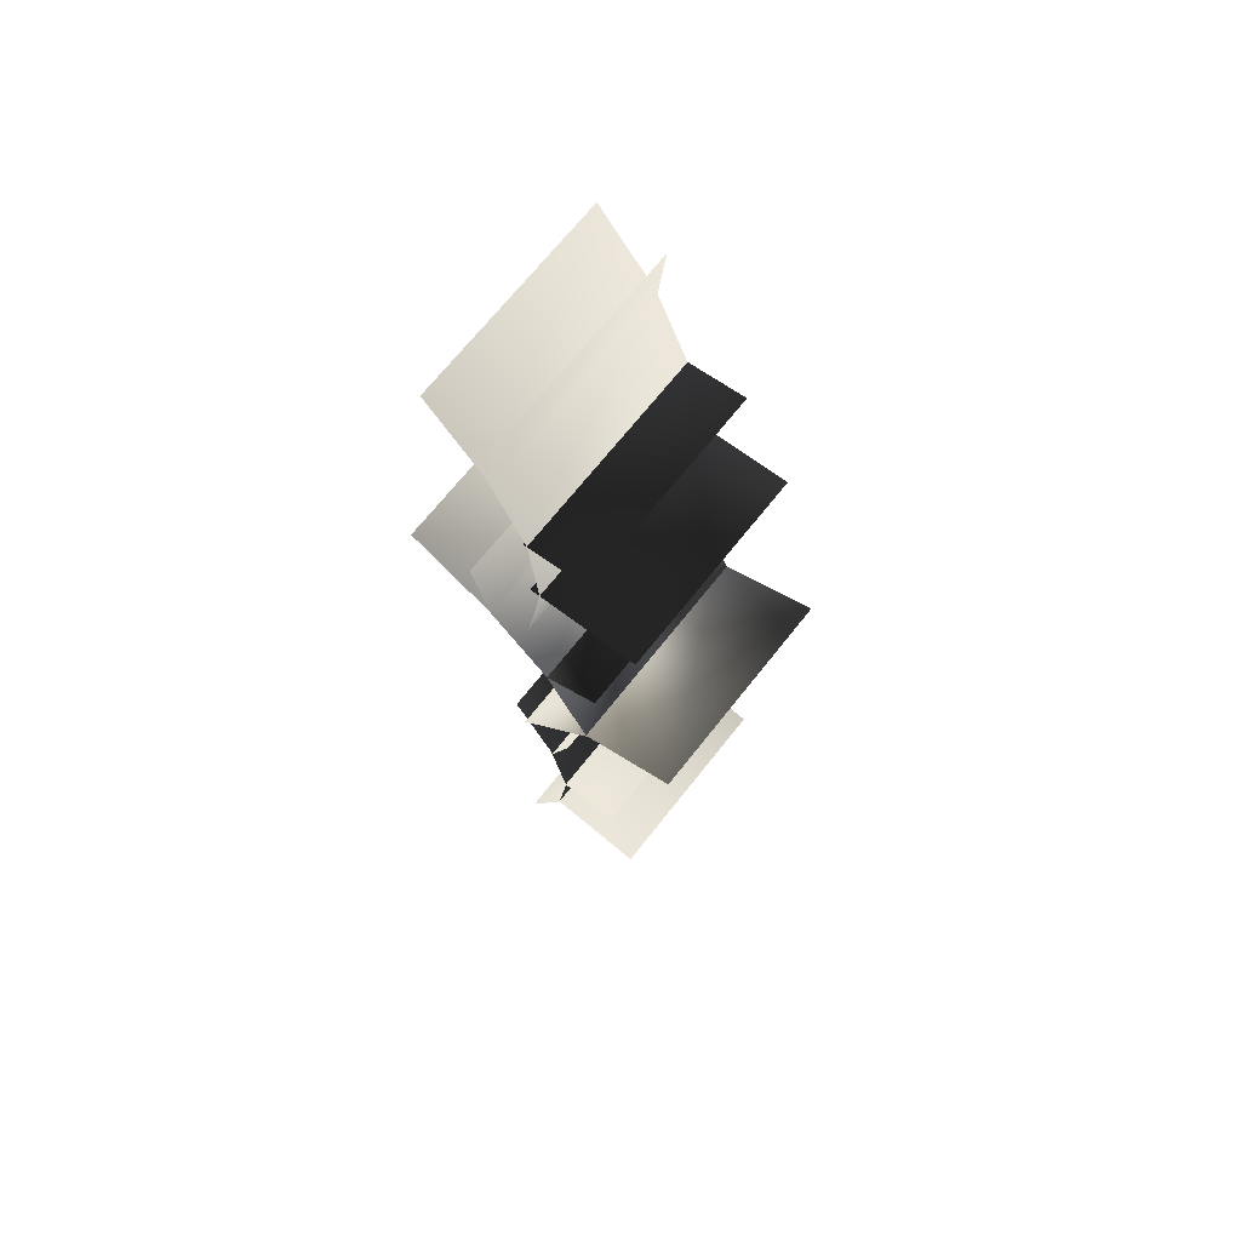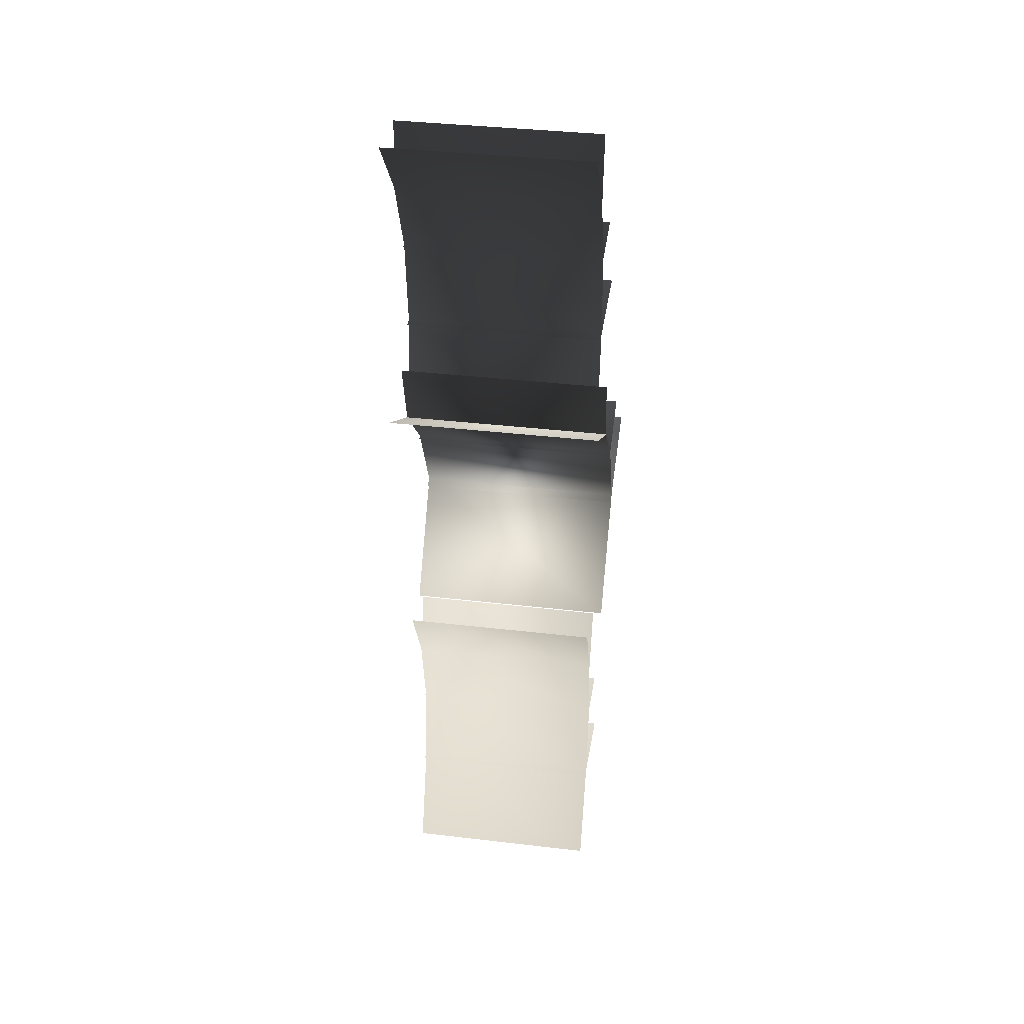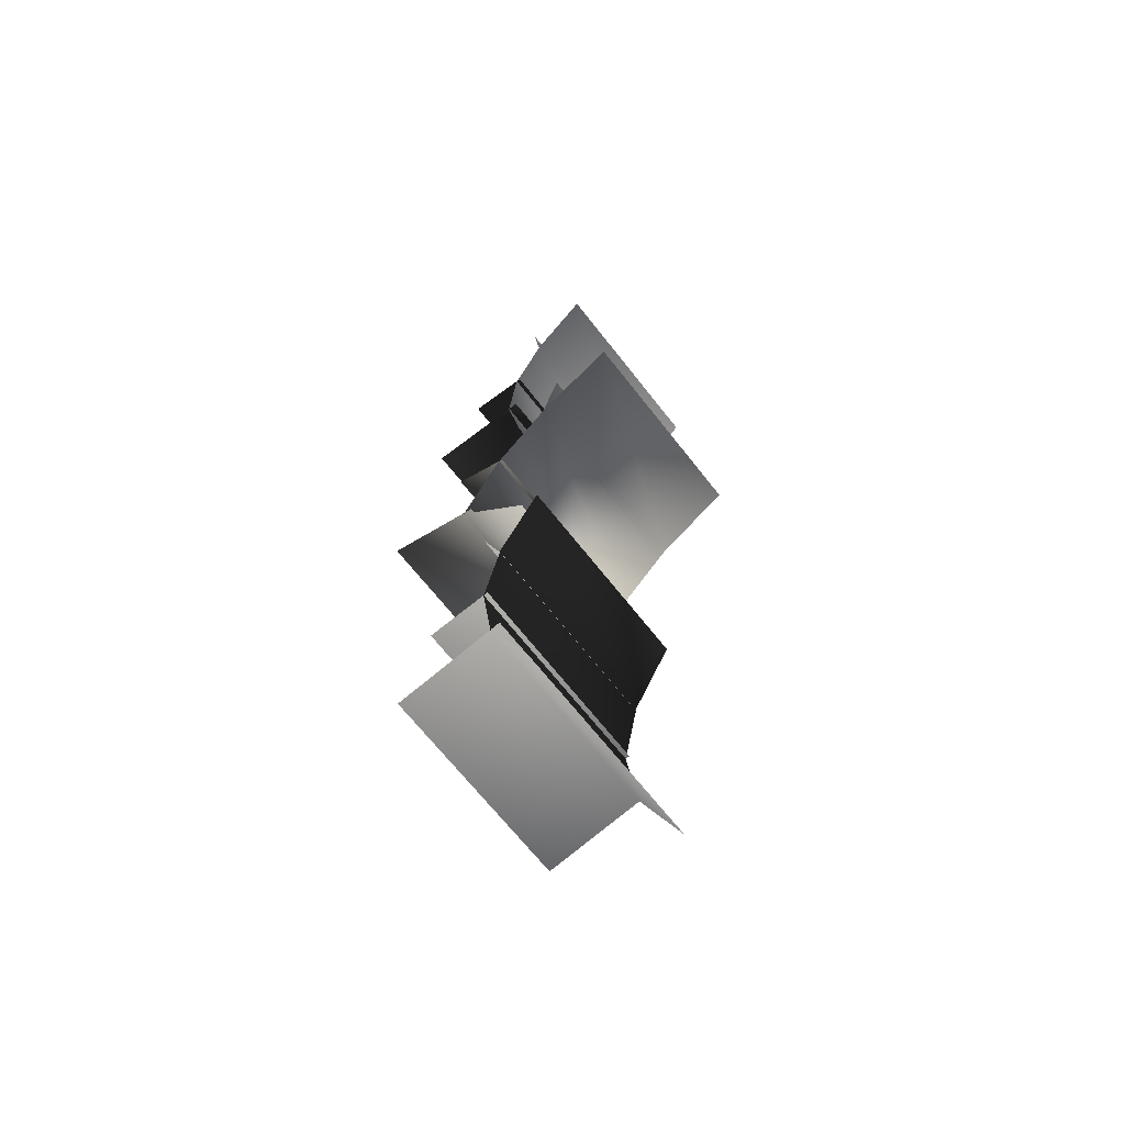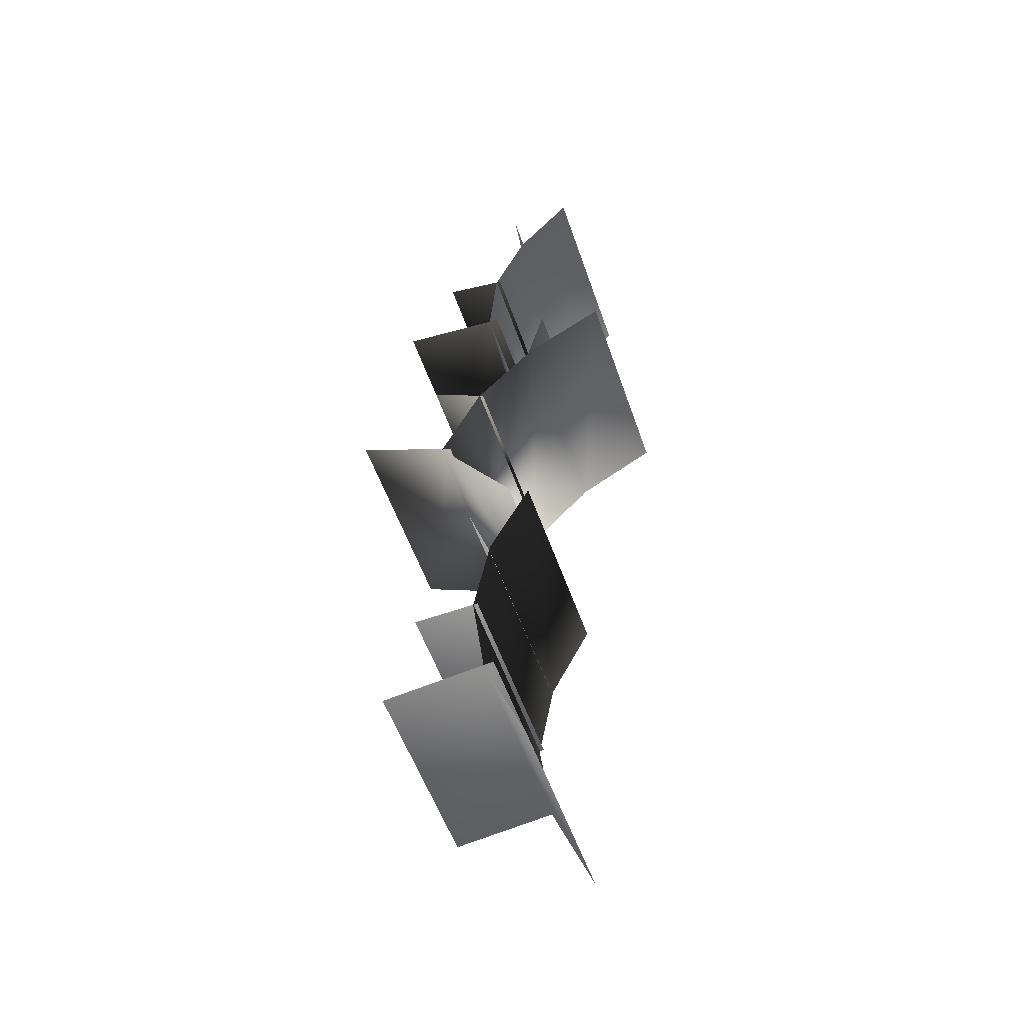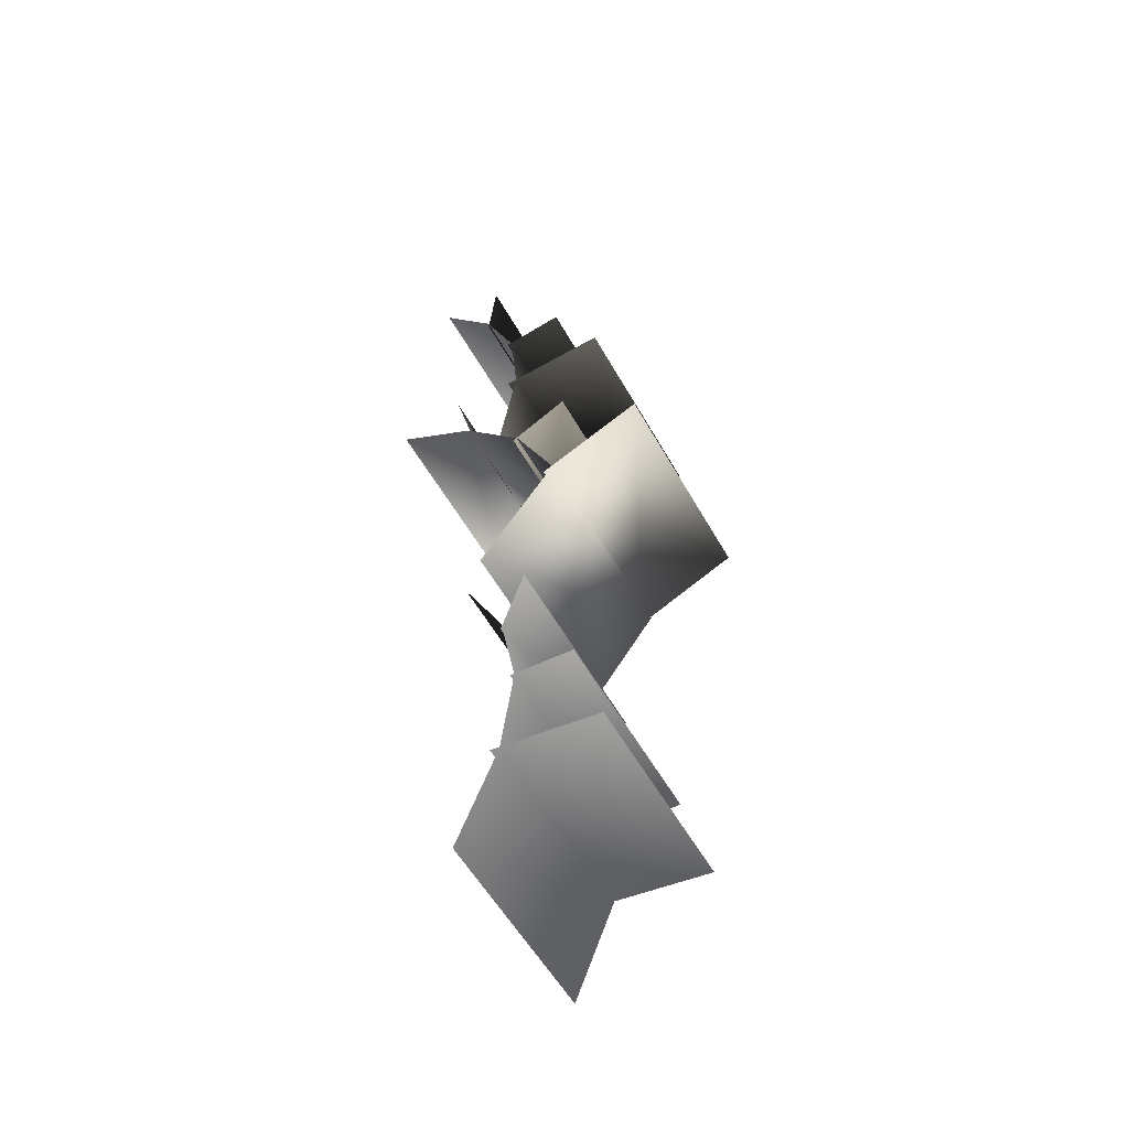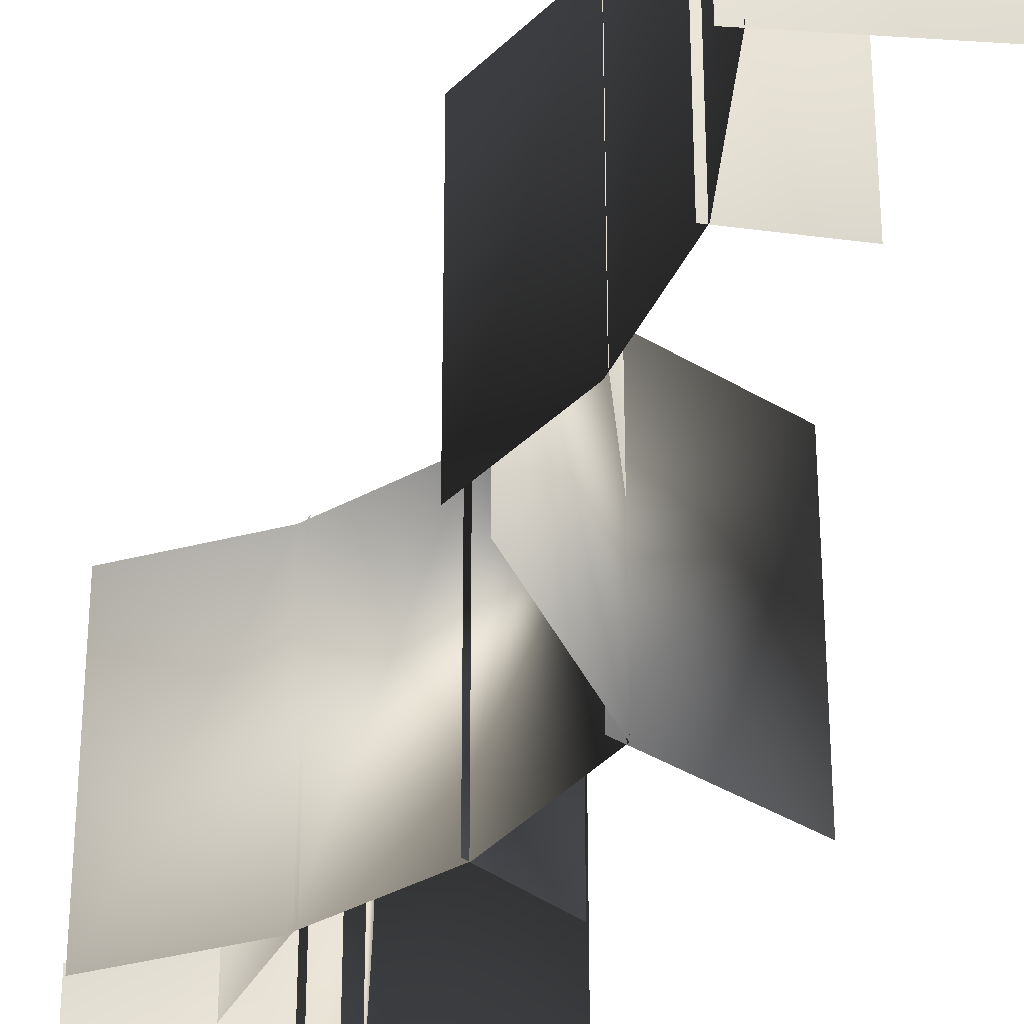
<metadata>
{"format":"obj","ext":"obj","renderer":"f3d","projection":"perspective","resolution":1024,"background":"white","views":[{"elev":70.0,"azim":38.4,"up":"+Y"},{"elev":37.2,"azim":-81.4,"up":"+Y"},{"elev":-68.8,"azim":-141.7,"up":"+Y"},{"elev":-54.3,"azim":-161.1,"up":"+Y"},{"elev":-55.8,"azim":29.0,"up":"+Y"},{"elev":-39.0,"azim":-12.5,"up":"+Z"}]}
</metadata>
<code>
o CORNERLUSH14_Scene.388
v 142.9 128.5 -7.616
v 141.8 125.5 -7.616
v 141.8 125.5 -1.747
v 142.9 128.5 -1.747
v 143.3 131.2 -7.616
v 143.3 131.2 -1.747
v 142.8 133.7 -7.616
v 142.8 133.7 -1.747
v 141.6 136 -7.616
v 141.6 136 -1.747
v 142.7 128.6 -7.616
v 142.7 128.6 -1.747
v 145.8 128.1 -1.747
v 145.8 128.1 -7.616
v 143.1 131.2 -7.616
v 143.1 131.2 -1.747
v 145 131.1 -1.747
v 145 131.1 -7.616
v 143.5 135.5 -7.616
v 142.8 133.5 -7.616
v 142.8 133.5 -1.747
v 143.5 135.5 -1.747
v 143 146.8 -7.616
v 142.5 143.7 -7.616
v 142.5 143.7 -1.747
v 143 146.8 -1.747
v 142.7 149.6 -7.616
v 142.7 149.6 -1.747
v 141.7 151.9 -7.616
v 141.7 151.9 -1.747
v 140.1 153.9 -7.616
v 140.1 153.9 -1.747
v 142.7 146.9 -7.616
v 142.7 146.9 -1.747
v 145.8 147.1 -1.747
v 145.8 147.1 -7.616
v 142.6 149.6 -7.616
v 142.6 149.6 -1.747
v 144.4 149.9 -1.747
v 144.4 149.9 -7.616
v 142 153.8 -7.616
v 141.8 151.7 -7.616
v 141.8 151.7 -1.747
v 142 153.8 -1.747
v 144.5 139.8 -7.489
v 142.3 136.6 -7.489
v 142.3 136.6 -1.371
v 144.5 139.8 -1.371
v 143.3 142.4 -7.489
v 143.3 142.4 -1.371
v 141.5 144.3 -7.489
v 141.5 144.3 -1.371
v 139.2 145.7 -7.489
v 139.2 145.7 -1.371
v 144.2 139.7 -7.489
v 144.2 139.7 -1.371
v 147.2 141.1 -1.371
v 147.2 141.1 -7.489
v 143.2 142.3 -7.489
v 143.2 142.3 -1.371
v 144.9 143.3 -1.371
v 144.9 143.3 -7.489
v 141.1 146.3 -7.489
v 141.6 144.1 -7.489
v 141.6 144.1 -1.371
v 141.1 146.3 -1.371
f 1 3 2
f 3 1 4
f 5 4 1
f 4 5 6
f 7 6 5
f 6 7 8
f 9 8 7
f 8 9 10
f 11 13 12
f 13 11 14
f 15 17 16
f 17 15 18
f 19 21 20
f 21 19 22
f 23 25 24
f 25 23 26
f 27 26 23
f 26 27 28
f 29 28 27
f 28 29 30
f 31 30 29
f 30 31 32
f 33 35 34
f 35 33 36
f 37 39 38
f 39 37 40
f 41 43 42
f 43 41 44
f 45 47 46
f 47 45 48
f 49 48 45
f 48 49 50
f 51 50 49
f 50 51 52
f 53 52 51
f 52 53 54
f 55 57 56
f 57 55 58
f 59 61 60
f 61 59 62
f 63 65 64
f 65 63 66

</code>
